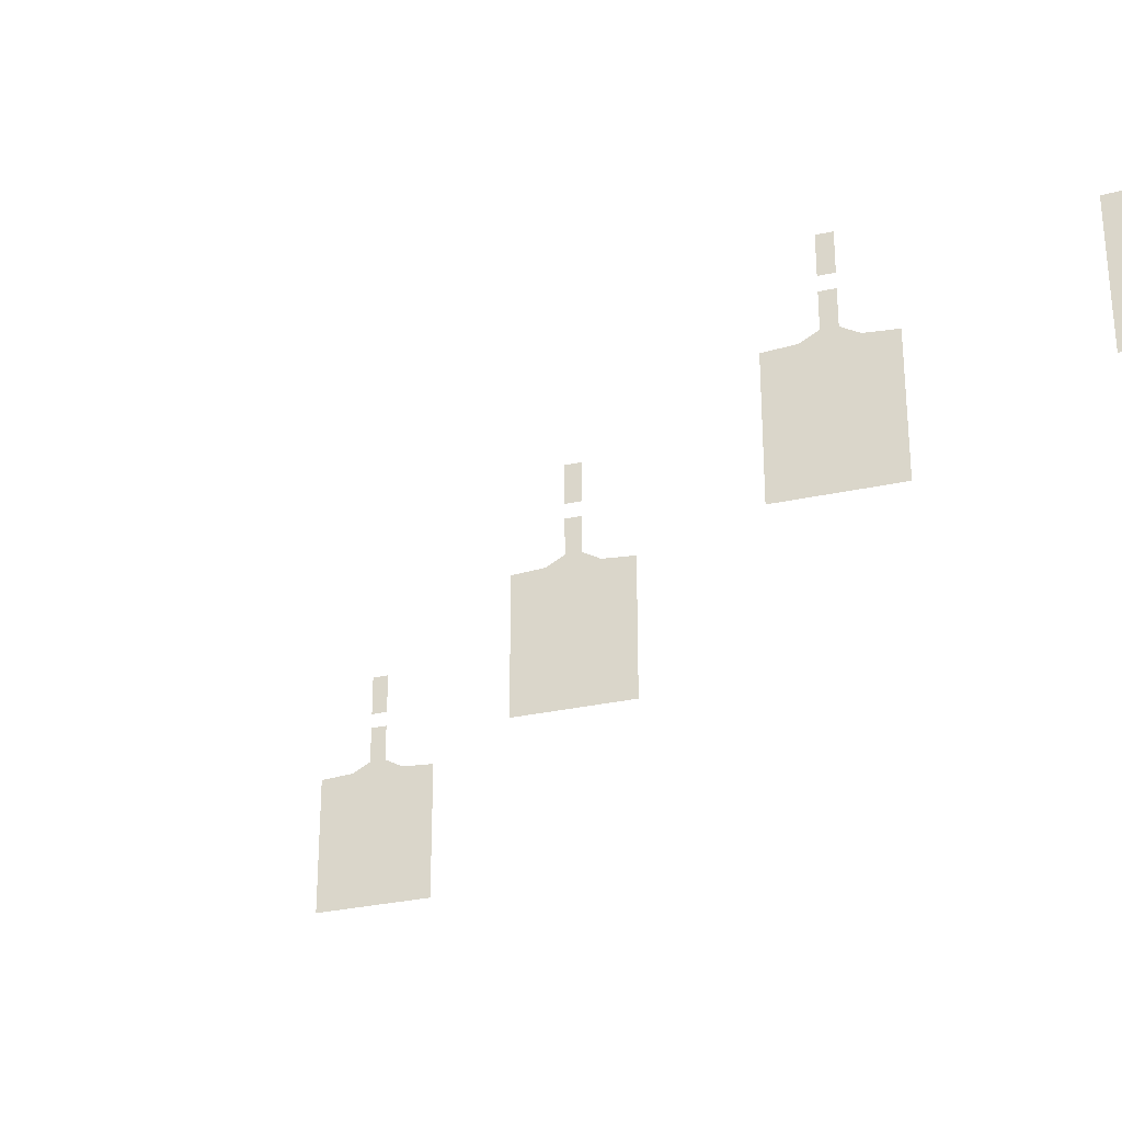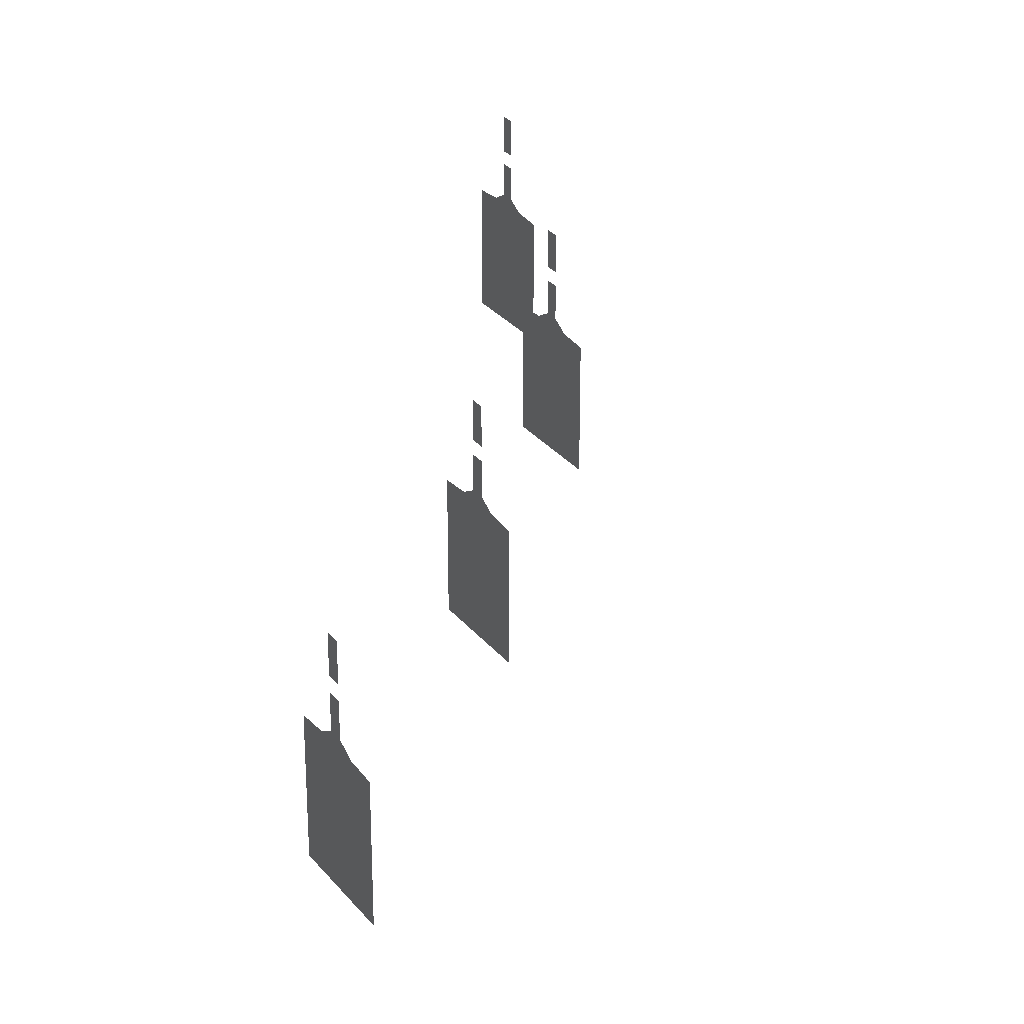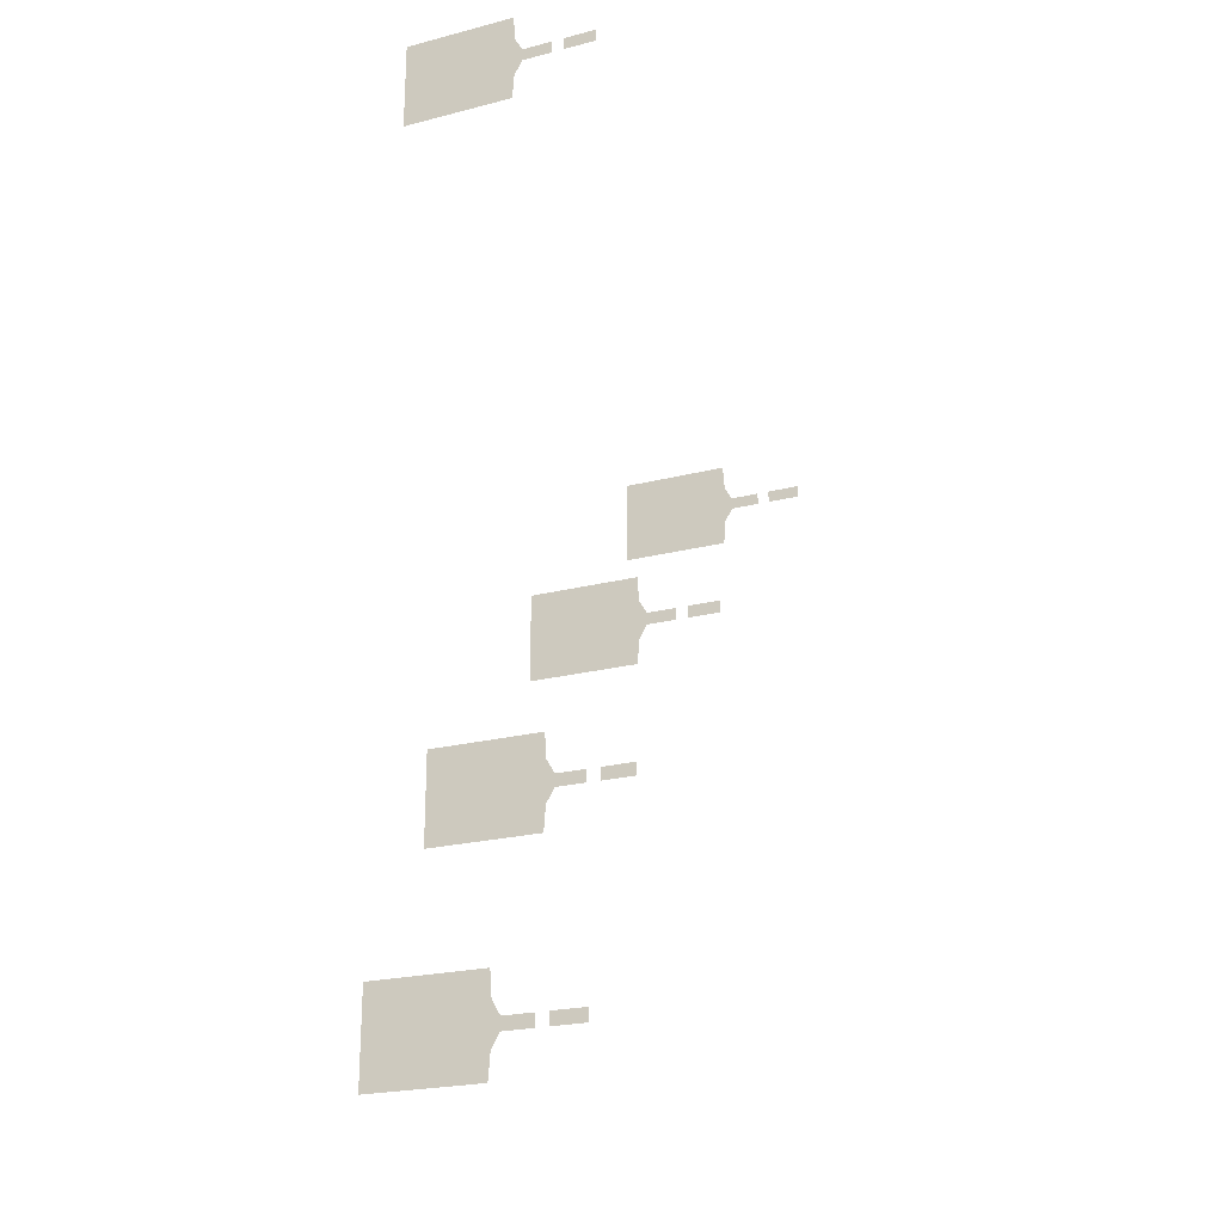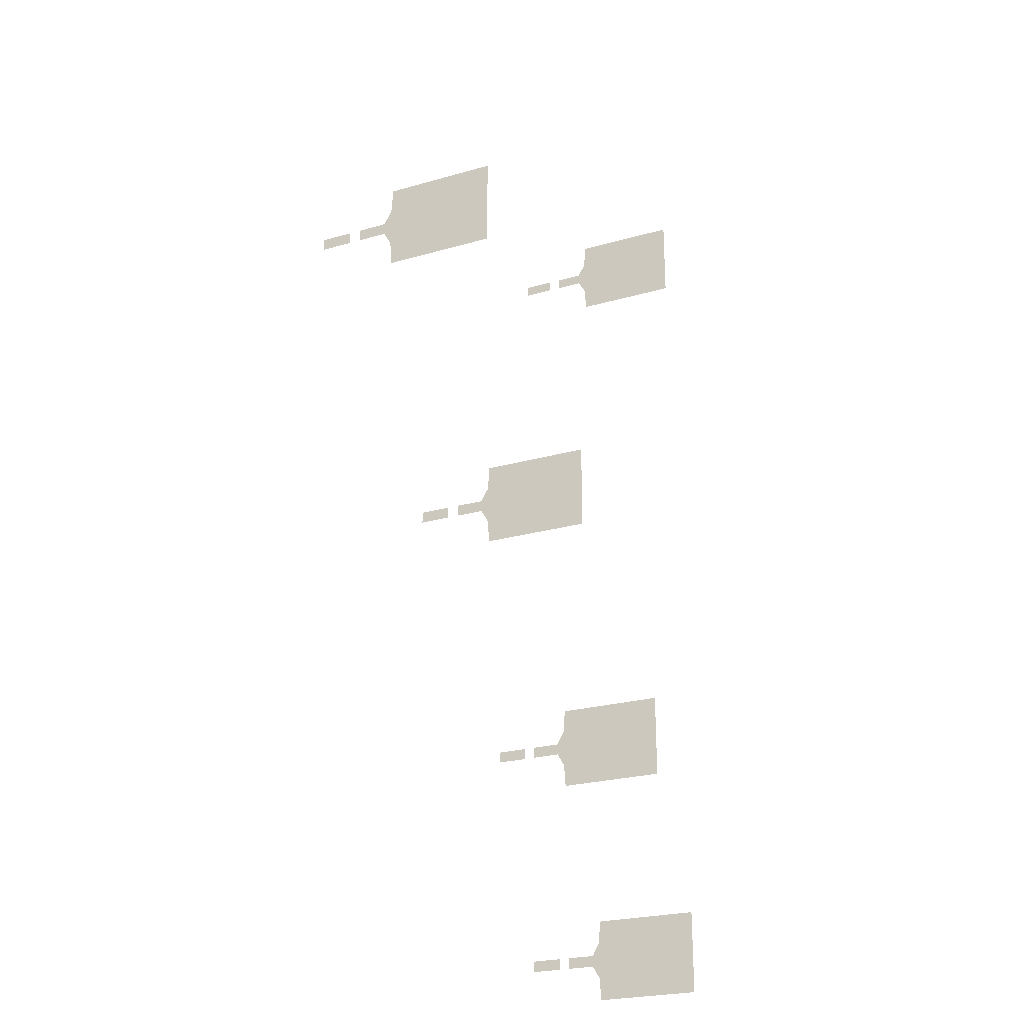
<metadata>
{"format":"obj","ext":"obj","renderer":"f3d","projection":"perspective","resolution":1024,"background":"white","views":[{"elev":-32.4,"azim":106.7,"up":"+Y"},{"elev":29.5,"azim":-31.1,"up":"+Y"},{"elev":-23.0,"azim":113.6,"up":"+Z"},{"elev":-24.4,"azim":-64.7,"up":"+Z"}]}
</metadata>
<code>
o model_10
v -5.413 0.8532 6.293
v -5.413 0.8532 5.315
v -5.413 2.08 6.293
v -5.413 2.08 5.315
v -5.413 2.186 5.737
v -5.413 2.186 5.87
v -5.413 2.099 5.587
v -5.413 2.099 6.021
v -5.413 2.509 5.737
v -5.413 2.509 5.87
v -5.413 2.186 5.737
v -5.413 2.186 5.87
v -5.413 2.099 5.587
v -5.413 2.099 6.021
v -5.413 2.08 5.315
v -5.413 2.08 6.293
v -5.413 2.997 5.737
v -5.413 2.997 5.87
v -5.413 2.642 5.737
v -5.413 2.642 5.87
v -5.323 0.8532 -3.565
v -5.323 0.8532 -4.544
v -5.323 2.08 -3.565
v -5.323 2.08 -4.544
v -5.323 2.186 -4.121
v -5.323 2.186 -3.988
v -5.323 2.099 -4.271
v -5.323 2.099 -3.838
v -5.323 2.509 -4.121
v -5.323 2.509 -3.988
v -5.323 2.186 -4.121
v -5.323 2.186 -3.988
v -5.323 2.099 -4.271
v -5.323 2.099 -3.838
v -5.323 2.08 -4.544
v -5.323 2.08 -3.565
v -5.323 2.997 -4.121
v -5.323 2.997 -3.988
v -5.323 2.642 -4.121
v -5.323 2.642 -3.988
v -6.35 0.8532 -1.096
v -6.35 0.8532 -2.074
v -6.35 2.08 -1.096
v -6.35 2.08 -2.074
v -6.35 2.186 -1.651
v -6.35 2.186 -1.519
v -6.35 2.099 -1.802
v -6.35 2.099 -1.368
v -6.35 2.509 -1.651
v -6.35 2.509 -1.519
v -6.35 2.186 -1.651
v -6.35 2.186 -1.519
v -6.35 2.099 -1.802
v -6.35 2.099 -1.368
v -6.35 2.08 -2.074
v -6.35 2.08 -1.096
v -6.35 2.997 -1.651
v -6.35 2.997 -1.519
v -6.35 2.642 -1.651
v -6.35 2.642 -1.519
v -8.564 0.8532 1.363
v -8.564 0.8532 0.3851
v -8.564 2.08 1.363
v -8.564 2.08 0.3851
v -8.564 2.186 0.808
v -8.564 2.186 0.9403
v -8.564 2.099 0.6572
v -8.564 2.099 1.091
v -8.564 2.509 0.808
v -8.564 2.509 0.9403
v -8.564 2.186 0.808
v -8.564 2.186 0.9403
v -8.564 2.099 0.6572
v -8.564 2.099 1.091
v -8.564 2.08 0.3851
v -8.564 2.08 1.363
v -8.564 2.997 0.808
v -8.564 2.997 0.9403
v -8.564 2.642 0.808
v -8.564 2.642 0.9403
v -11.17 0.8532 3.829
v -11.17 0.8532 2.851
v -11.17 2.08 3.829
v -11.17 2.08 2.851
v -11.17 2.186 3.273
v -11.17 2.186 3.406
v -11.17 2.099 3.123
v -11.17 2.099 3.557
v -11.17 2.509 3.273
v -11.17 2.509 3.406
v -11.17 2.186 3.273
v -11.17 2.186 3.406
v -11.17 2.099 3.123
v -11.17 2.099 3.557
v -11.17 2.08 2.851
v -11.17 2.08 3.829
v -11.17 2.997 3.273
v -11.17 2.997 3.406
v -11.17 2.642 3.273
v -11.17 2.642 3.406
f 1 2 3
f 2 4 3
f 3 4 4
f 4 5 4
f 4 5 5
f 5 6 5
f 5 6 7
f 6 8 7
f 7 8 8
f 8 9 8
f 8 9 9
f 9 10 9
f 9 10 11
f 10 12 11
f 11 12 12
f 12 13 12
f 12 13 13
f 13 14 13
f 13 14 15
f 14 16 15
f 15 16 16
f 16 17 16
f 16 17 17
f 17 18 17
f 17 18 19
f 18 20 19
f 19 20 20
f 20 21 20
f 20 21 21
f 21 22 21
f 21 22 23
f 22 24 23
f 23 24 24
f 24 25 24
f 24 25 25
f 25 26 25
f 25 26 27
f 26 28 27
f 27 28 28
f 28 29 28
f 28 29 29
f 29 30 29
f 29 30 31
f 30 32 31
f 31 32 32
f 32 33 32
f 32 33 33
f 33 34 33
f 33 34 35
f 34 36 35
f 35 36 36
f 36 37 36
f 36 37 37
f 37 38 37
f 37 38 39
f 38 40 39
f 39 40 40
f 40 41 40
f 40 41 41
f 41 42 41
f 41 42 43
f 42 44 43
f 43 44 44
f 44 45 44
f 44 45 45
f 45 46 45
f 45 46 47
f 46 48 47
f 47 48 48
f 48 49 48
f 48 49 49
f 49 50 49
f 49 50 51
f 50 52 51
f 51 52 52
f 52 53 52
f 52 53 53
f 53 54 53
f 53 54 55
f 54 56 55
f 55 56 56
f 56 57 56
f 56 57 57
f 57 58 57
f 57 58 59
f 58 60 59
f 59 60 60
f 60 61 60
f 60 61 61
f 61 62 61
f 61 62 63
f 62 64 63
f 63 64 64
f 64 65 64
f 64 65 65
f 65 66 65
f 65 66 67
f 66 68 67
f 67 68 68
f 68 69 68
f 68 69 69
f 69 70 69
f 69 70 71
f 70 72 71
f 71 72 72
f 72 73 72
f 72 73 73
f 73 74 73
f 73 74 75
f 74 76 75
f 75 76 76
f 76 77 76
f 76 77 77
f 77 78 77
f 77 78 79
f 78 80 79
f 79 80 80
f 80 81 80
f 80 81 81
f 81 82 81
f 81 82 83
f 82 84 83
f 83 84 84
f 84 85 84
f 84 85 85
f 85 86 85
f 85 86 87
f 86 88 87
f 87 88 88
f 88 89 88
f 88 89 89
f 89 90 89
f 89 90 91
f 90 92 91
f 91 92 92
f 92 93 92
f 92 93 93
f 93 94 93
f 93 94 95
f 94 96 95
f 95 96 96
f 96 97 96
f 96 97 97
f 97 98 97
f 97 98 99
f 98 100 99

</code>
